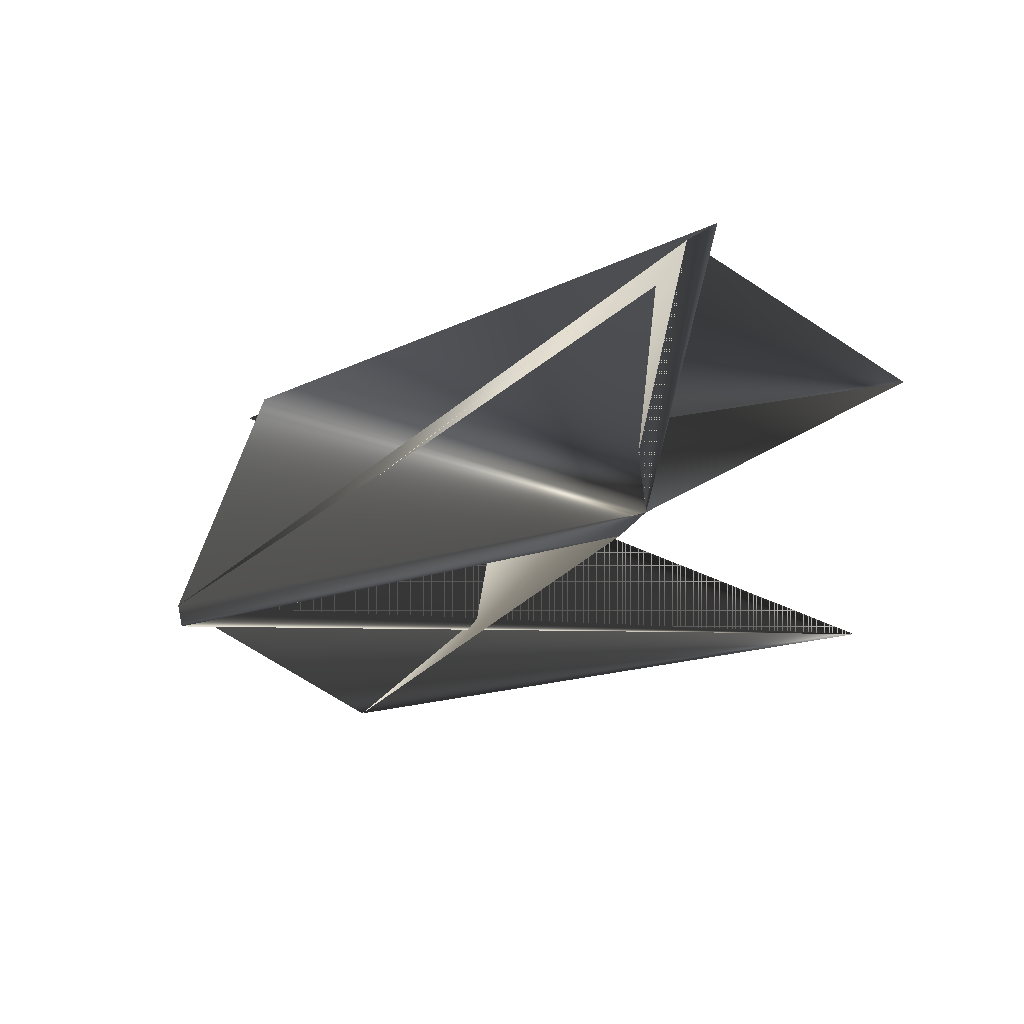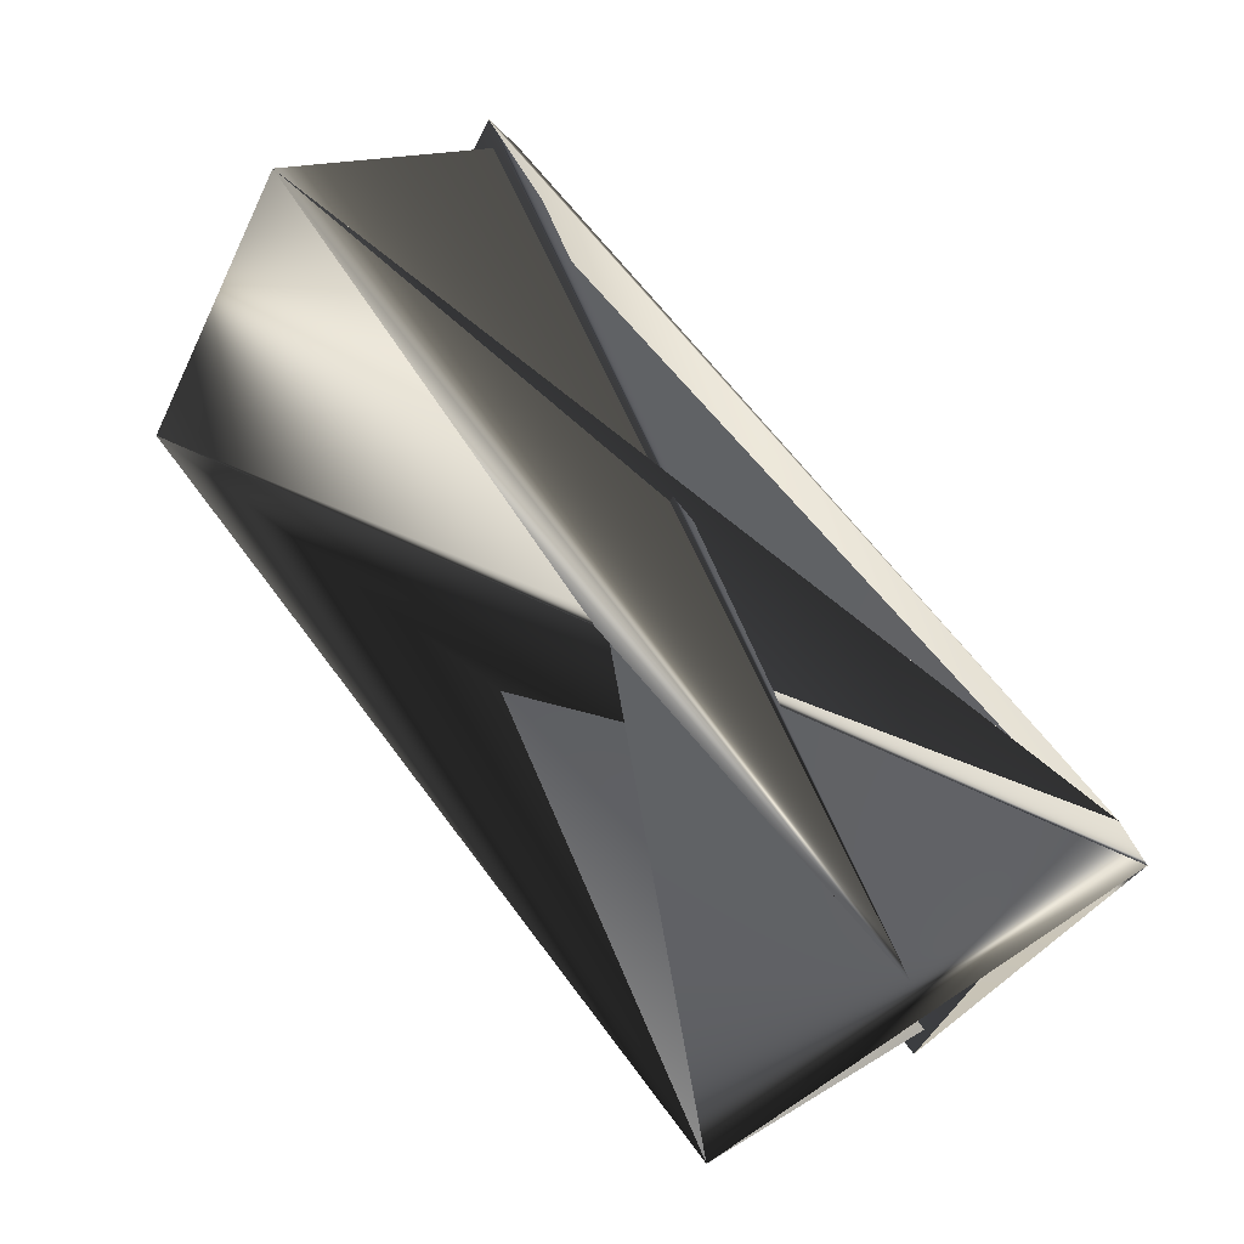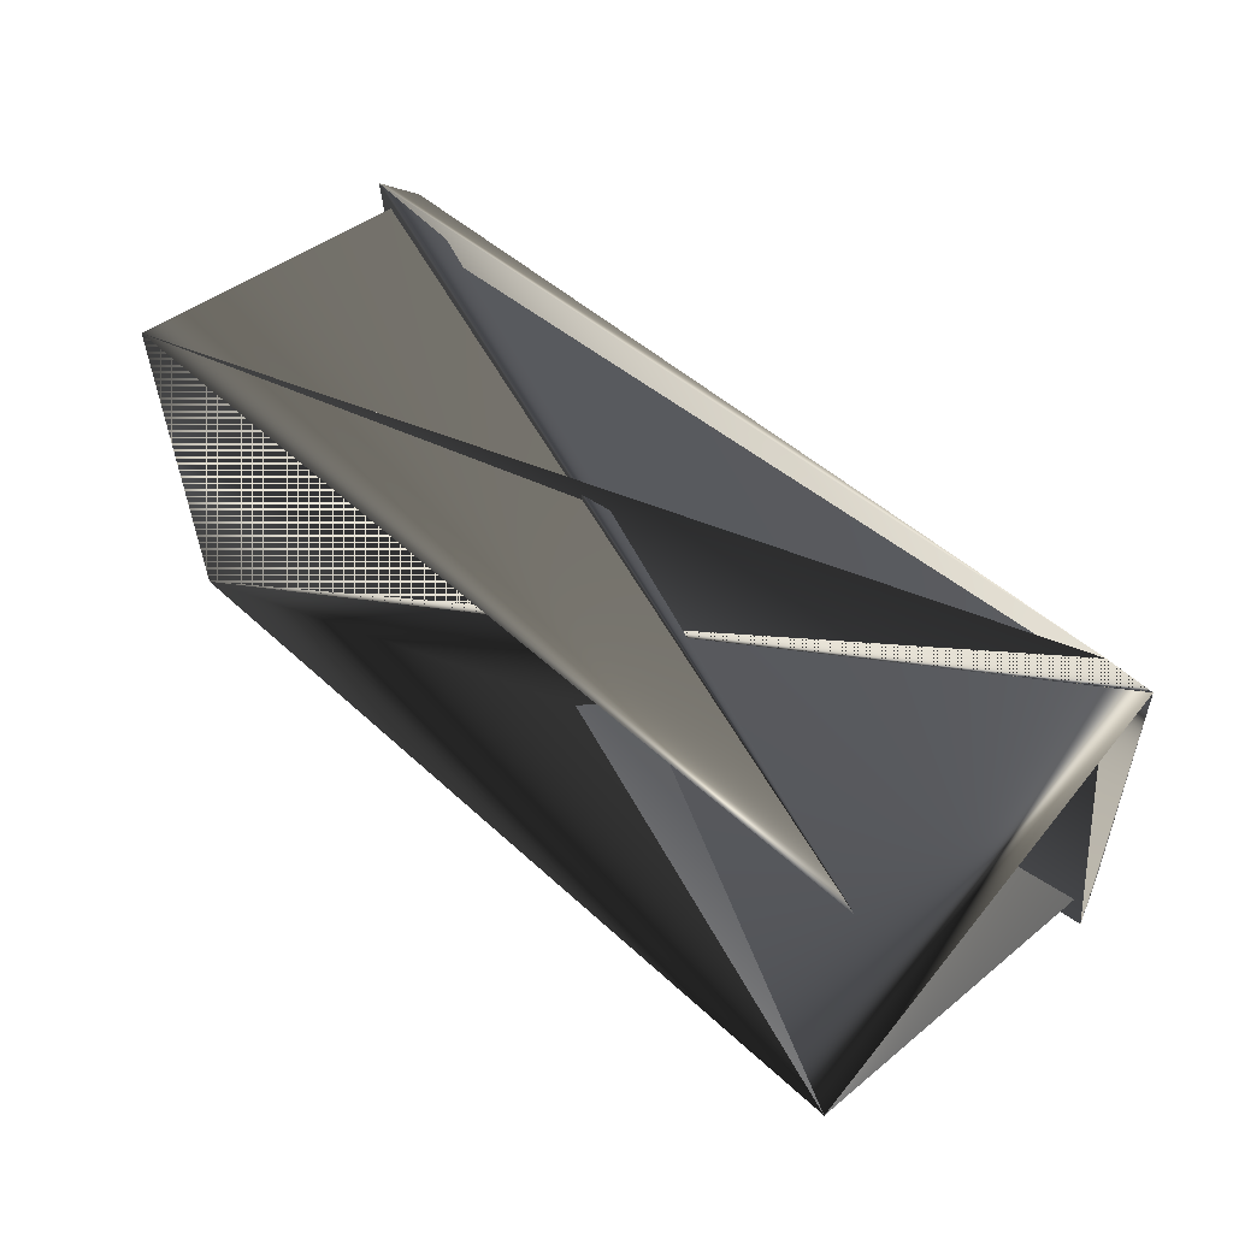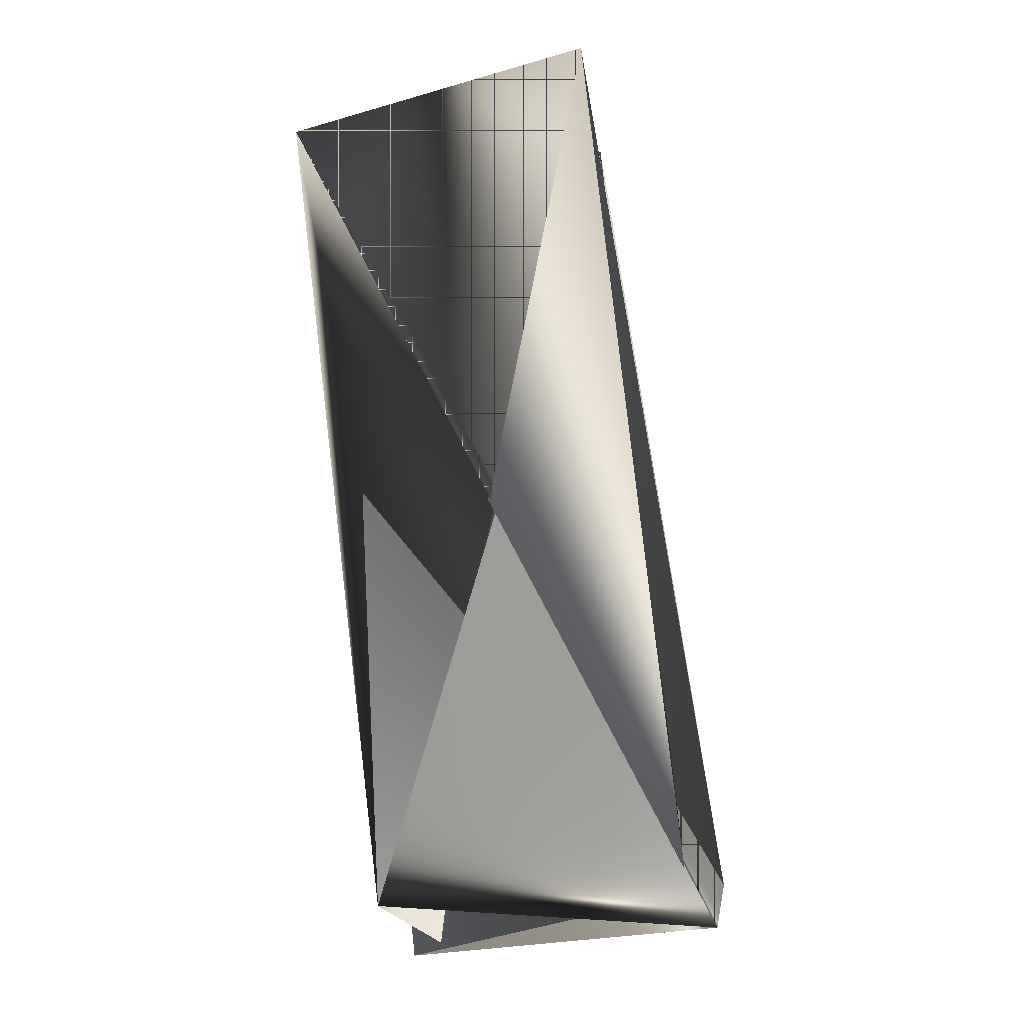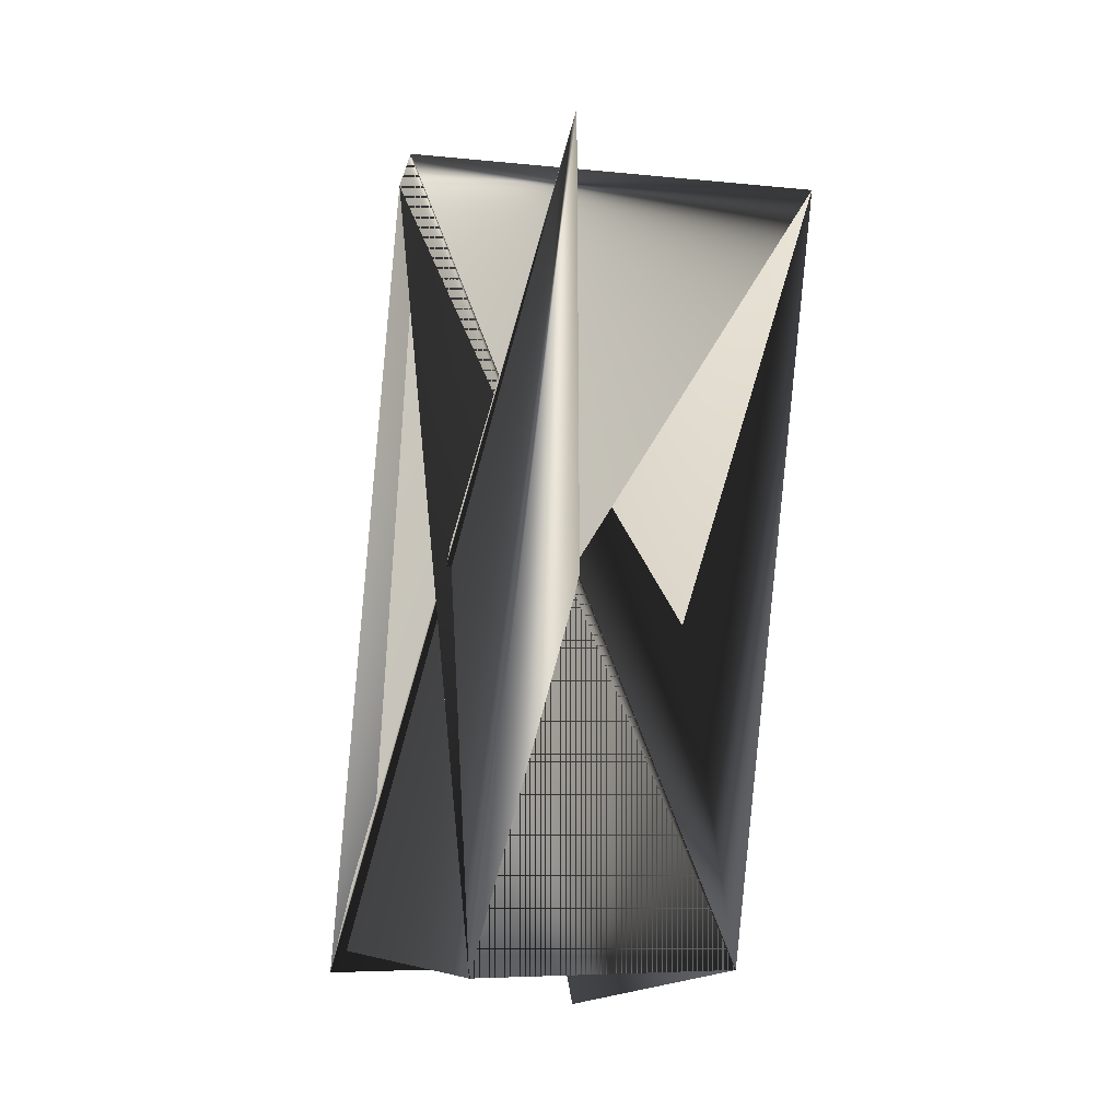
<metadata>
{"format":"obj","ext":"obj","renderer":"f3d","projection":"perspective","resolution":1024,"background":"white","views":[{"elev":46.7,"azim":104.6,"up":"+Y"},{"elev":-43.4,"azim":39.8,"up":"+Z"},{"elev":-40.2,"azim":69.5,"up":"+Z"},{"elev":-59.8,"azim":-10.4,"up":"+Z"},{"elev":-59.2,"azim":153.1,"up":"+Y"}]}
</metadata>
<code>
v 0.1009 0.1665 0.1663
v 0.01111 0.2103 0.1663
v 0.1009 0.1791 0.1585
v -0.08434 -0.03341 0.282
v 0.005402 -0.07719 0.2898
v 0.00027 0.2103 0.1585
v 0.0265 -0.01643 0.3556
v 0.06892 0.1057 0.09274
v -0.06325 0.02735 0.3478
v 0.0265 -0.003816 0.3556
v -0.02083 0.1369 0.09274
v -0.06325 0.01473 0.3556
f 1 2 3
f 1 4 5
f 1 4 3
f 1 2 4
f 1 3 4
f 1 3 2
f 1 5 2
f 1 2 6
f 1 2 3
f 1 6 5
f 1 3 2
f 1 5 2
f 2 3 1
f 2 1 3
f 2 6 3
f 2 3 6
f 2 6 7
f 2 7 6
f 2 5 6
f 8 9 7
f 8 9 10
f 8 10 5
f 8 10 9
f 8 7 10
f 8 5 9
f 3 9 10
f 3 10 1
f 3 11 10
f 3 12 11
f 3 6 12
f 3 10 7
f 3 7 6
f 9 6 7
f 9 3 6
f 9 6 7
f 9 7 10
f 9 5 6
f 11 12 4
f 11 4 2
f 11 2 10
f 12 3 4
f 12 6 3
f 1 4 3
f 1 6 5
f 1 5 4
f 1 10 7
f 1 7 6
f 2 5 10

</code>
